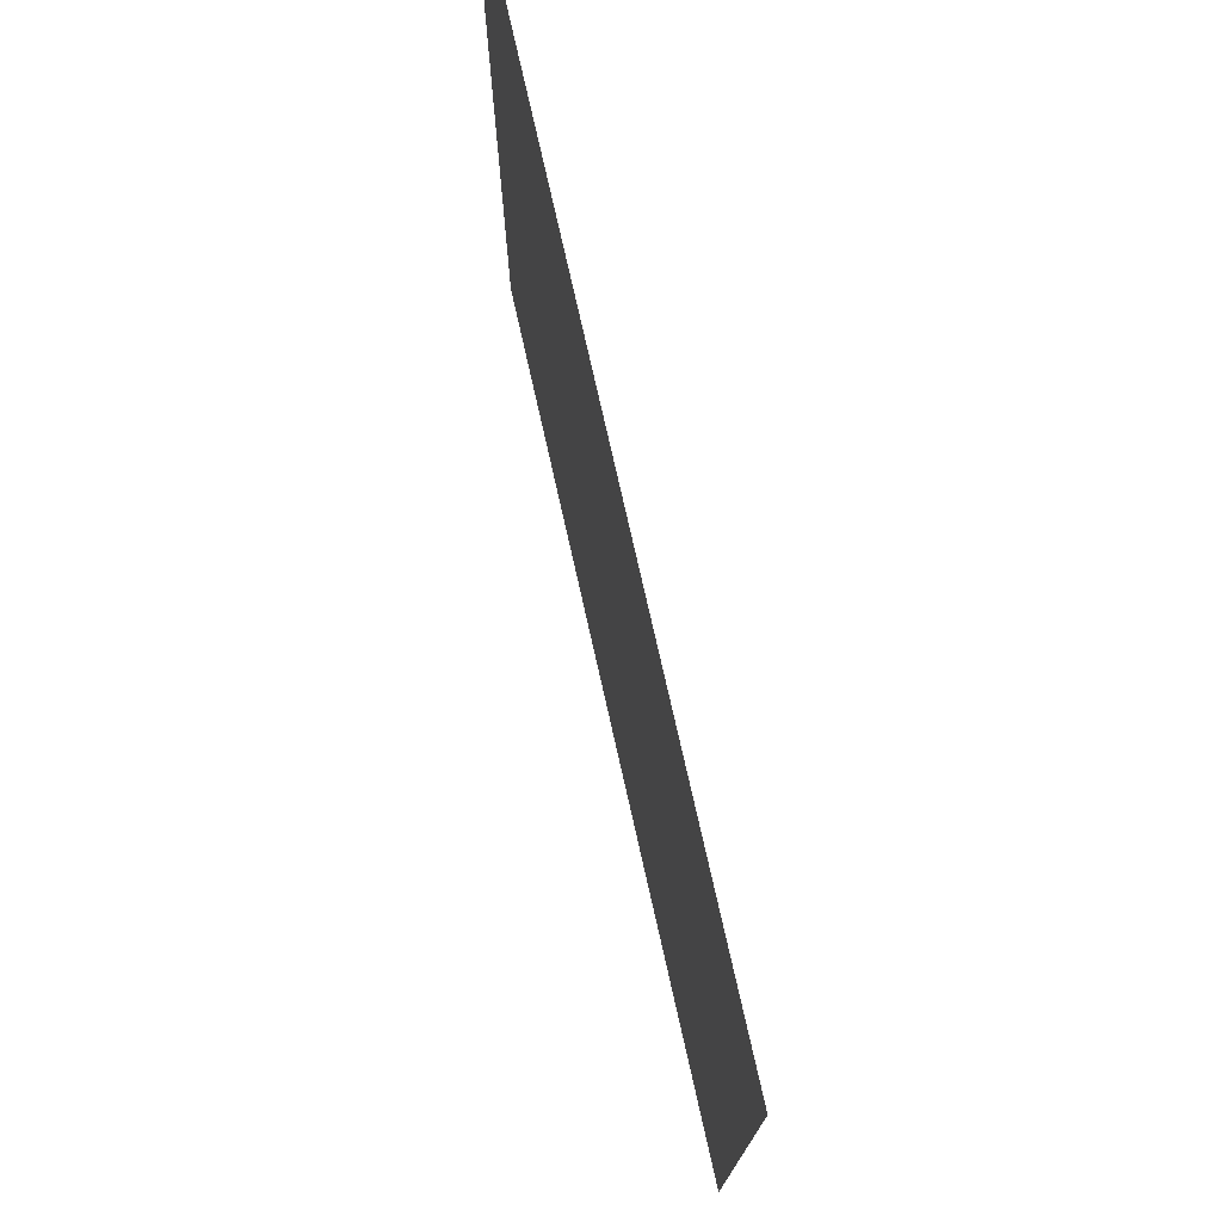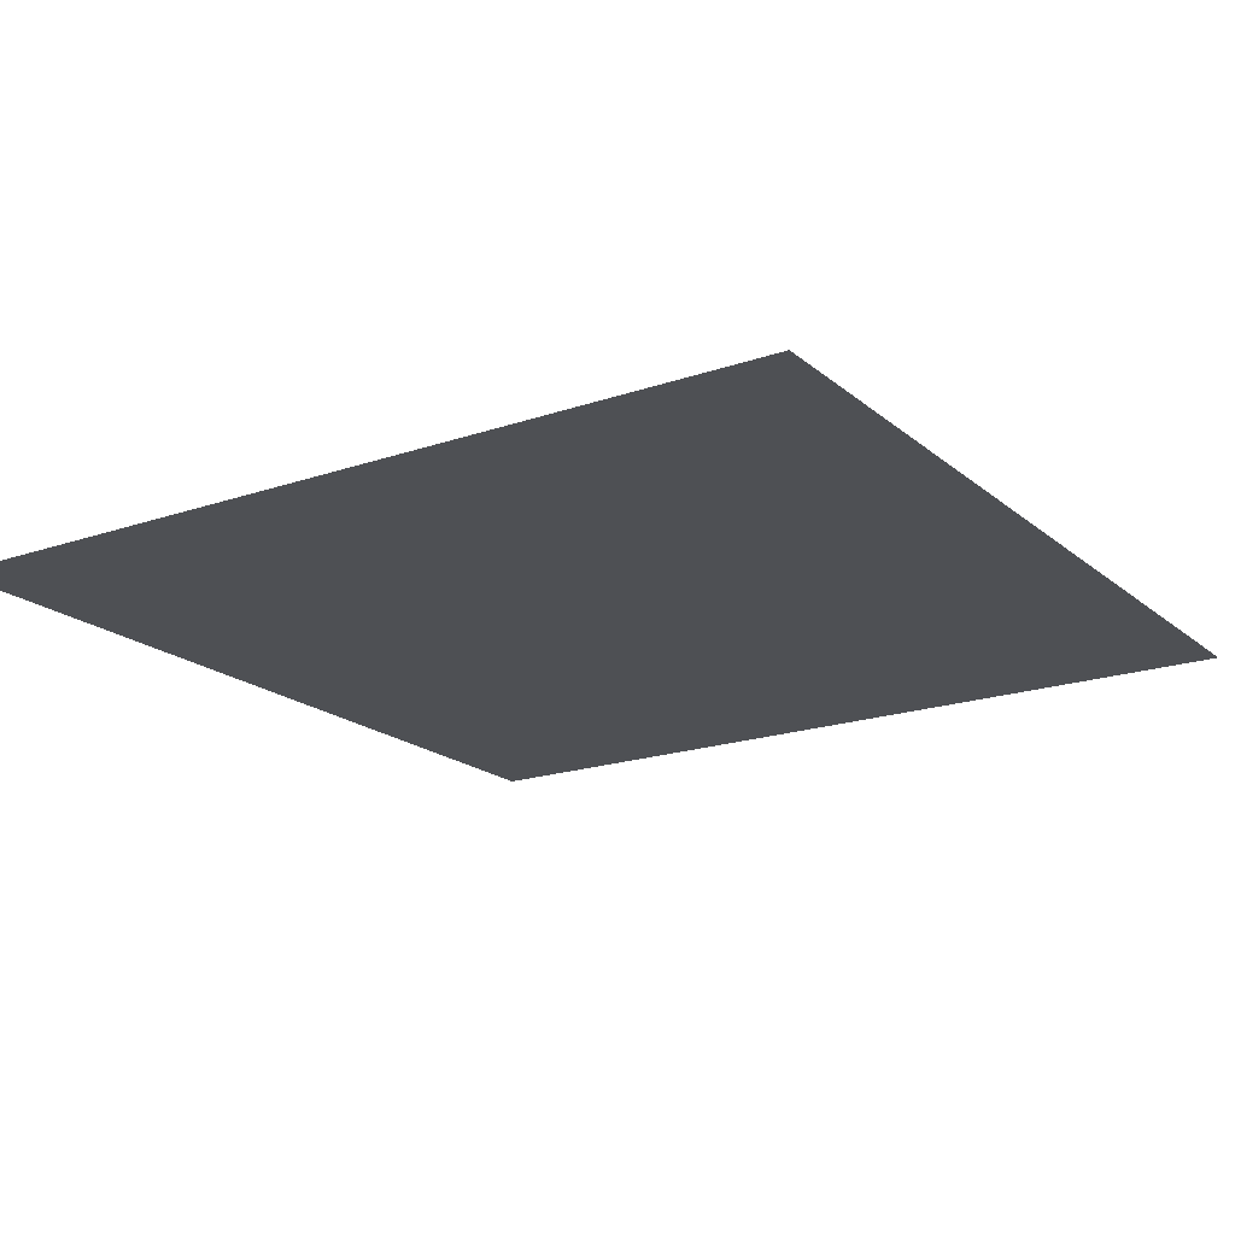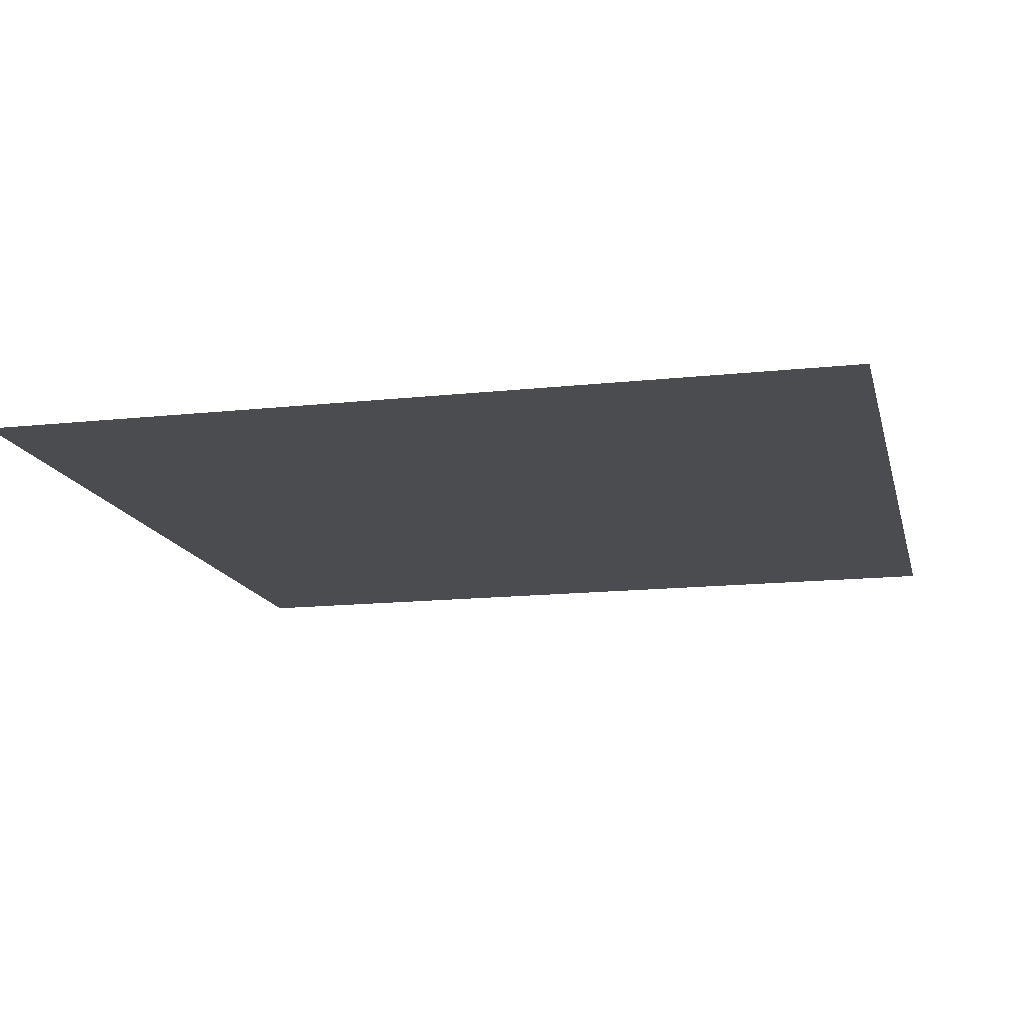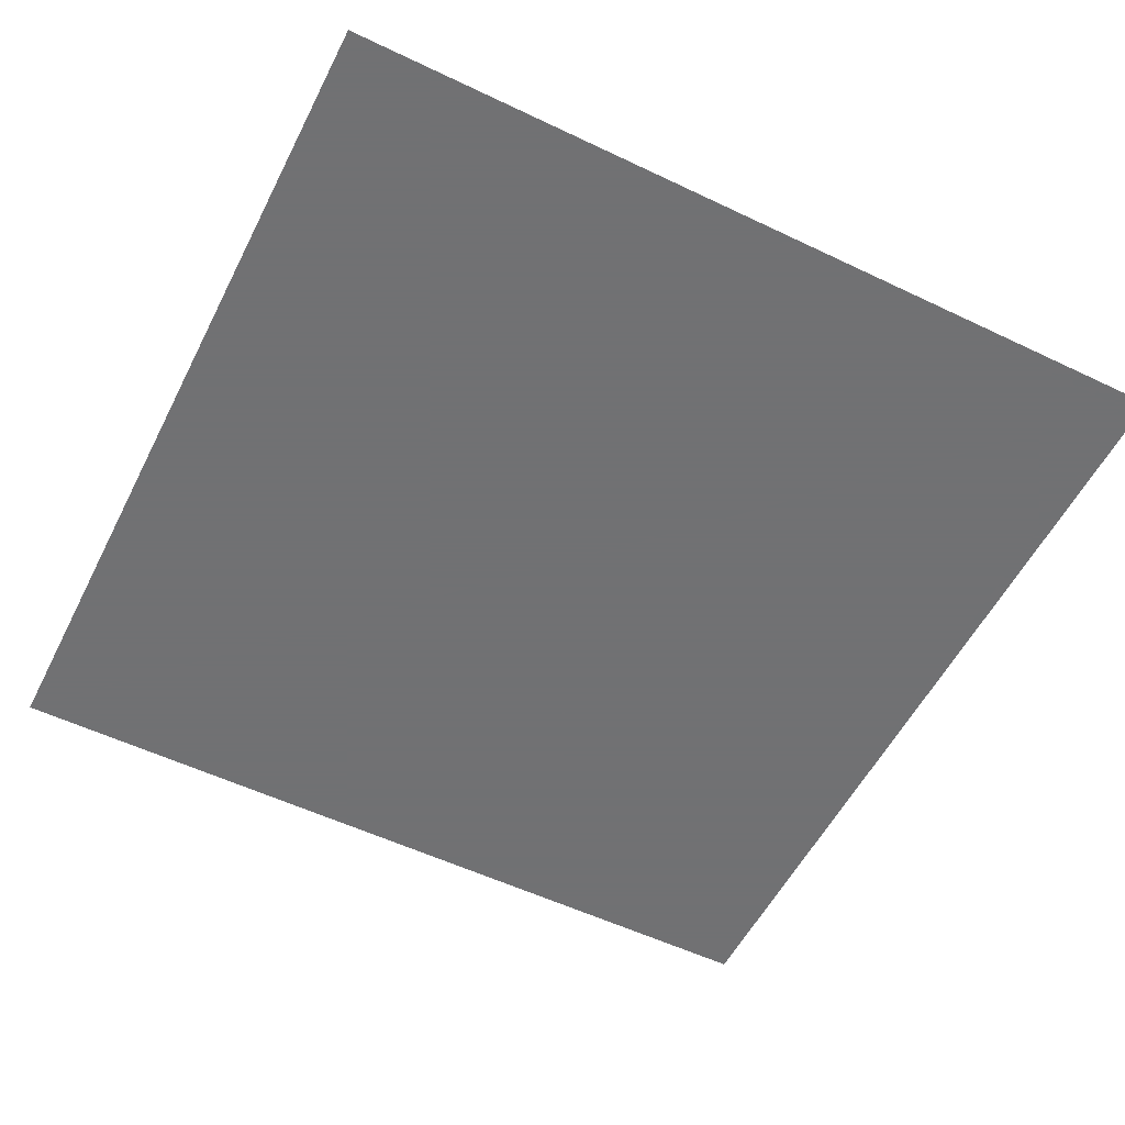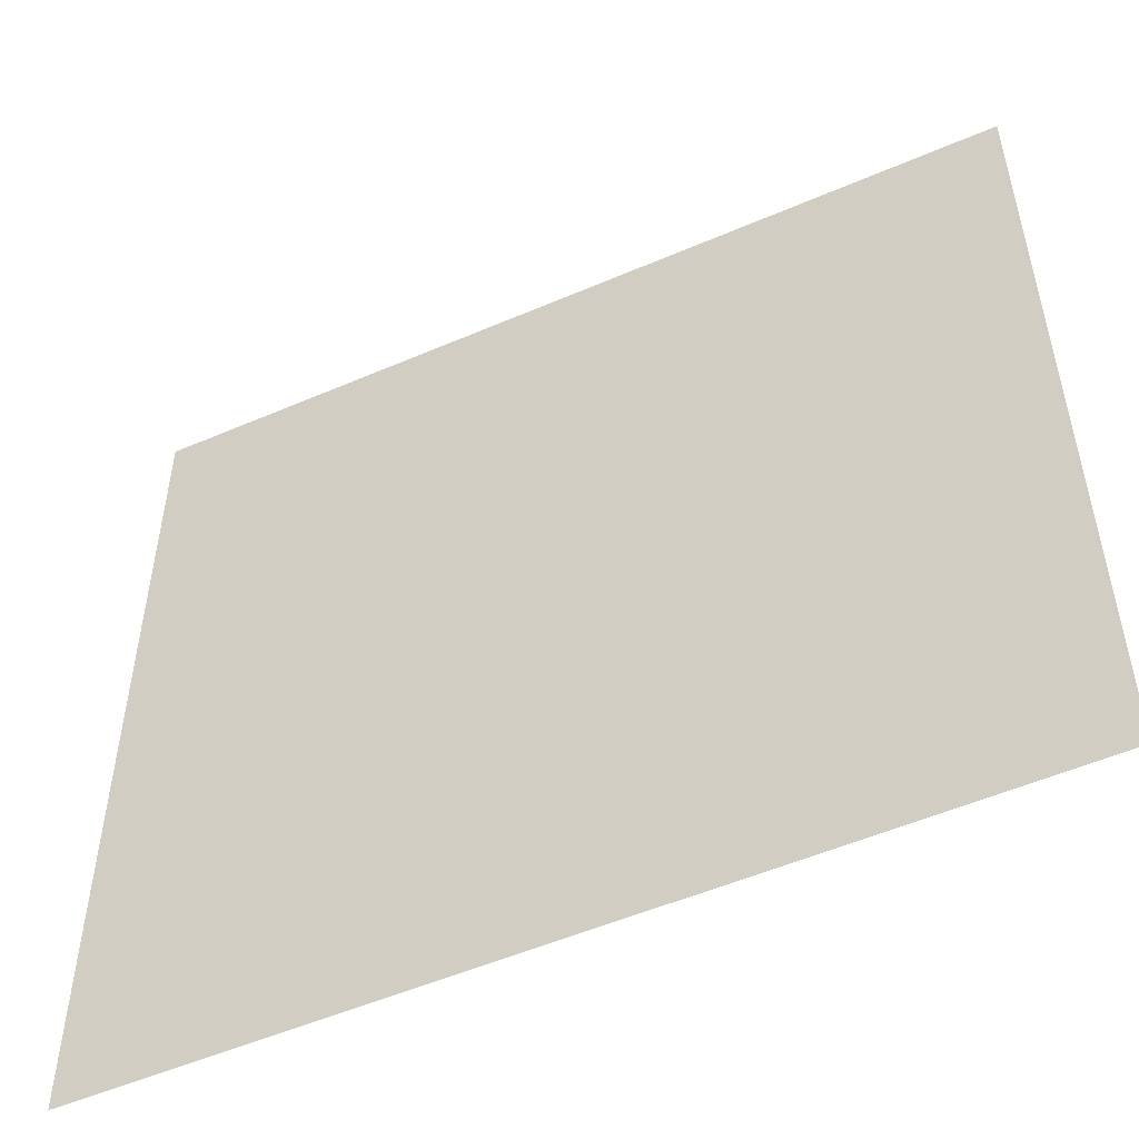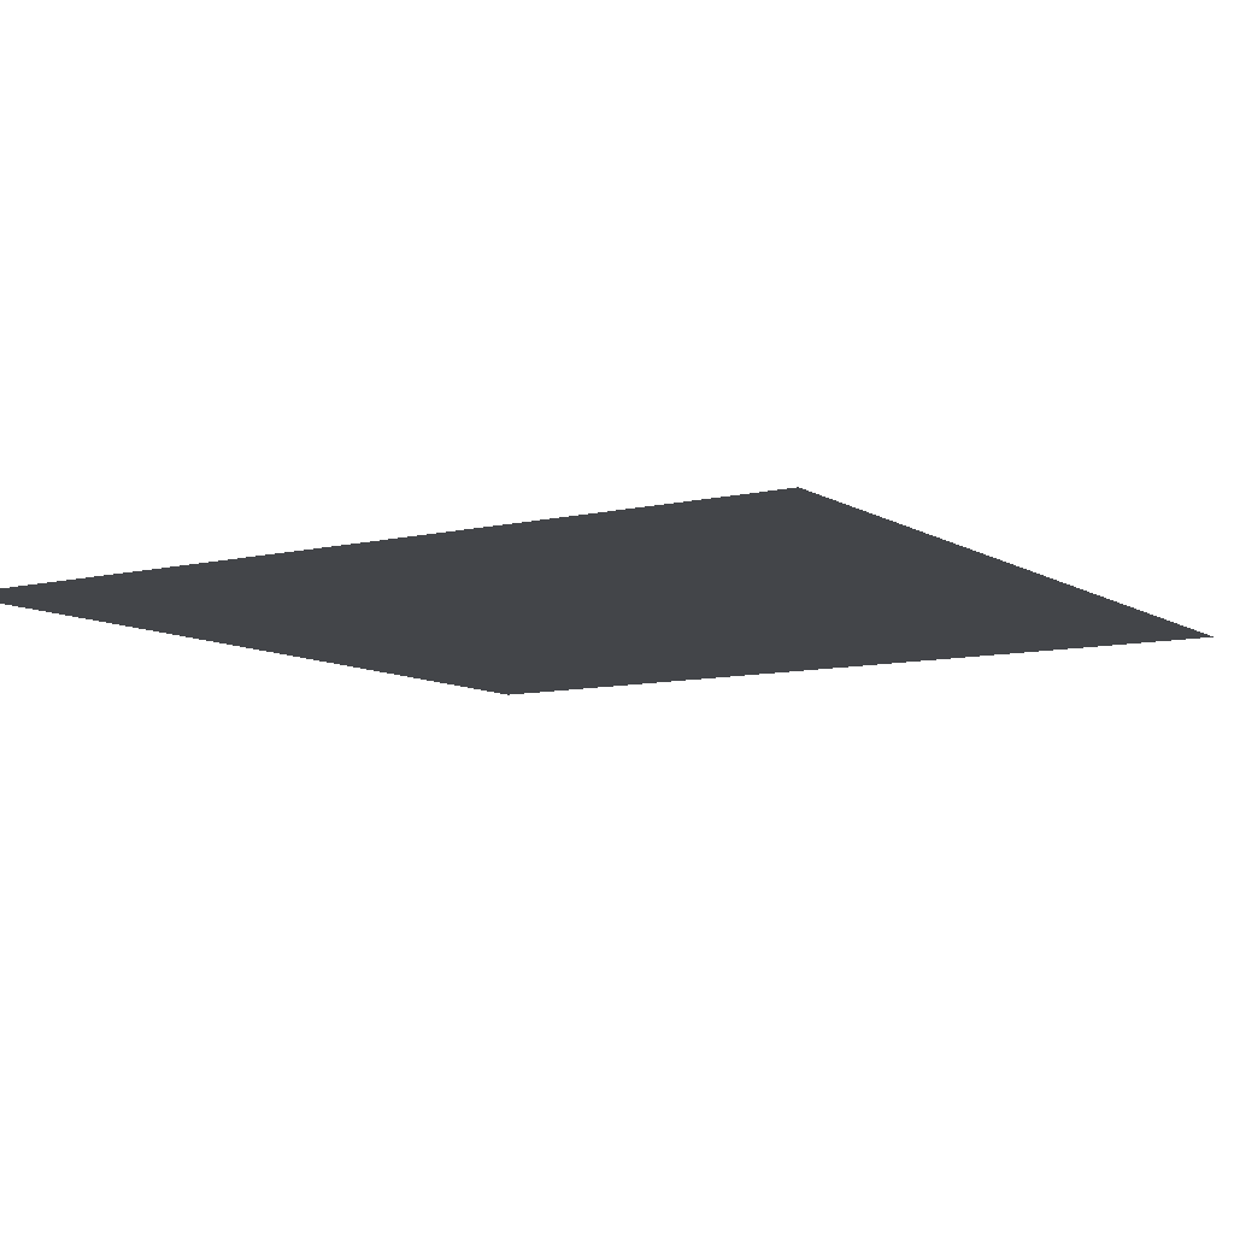
<metadata>
{"format":"obj","ext":"obj","renderer":"f3d","projection":"perspective","resolution":1024,"background":"white","views":[{"elev":76.1,"azim":77.3,"up":"+Y"},{"elev":-18.8,"azim":-56.7,"up":"+Z"},{"elev":-14.9,"azim":-166.8,"up":"+Z"},{"elev":-55.3,"azim":63.3,"up":"+Z"},{"elev":-52.7,"azim":-155.1,"up":"+Y"},{"elev":-8.9,"azim":32.8,"up":"+Z"}]}
</metadata>
<code>
o world_root
v -6.25 6.25 0
v -6.25 -6.25 0
v 6.25 6.25 0
v 6.25 -6.25 0
f 1/1 2/1 3/1
f 4/1 3/1 2/1

</code>
